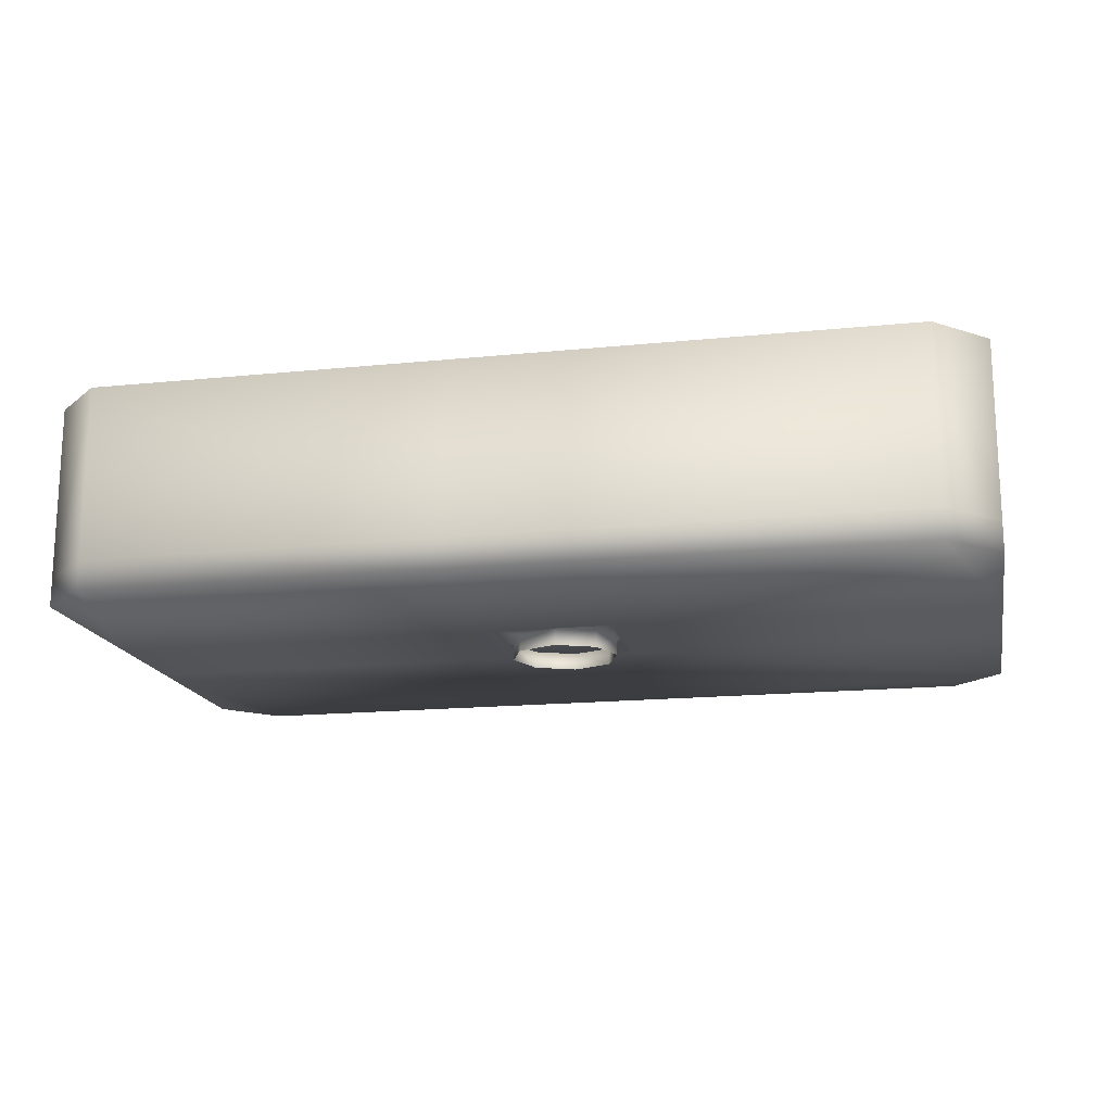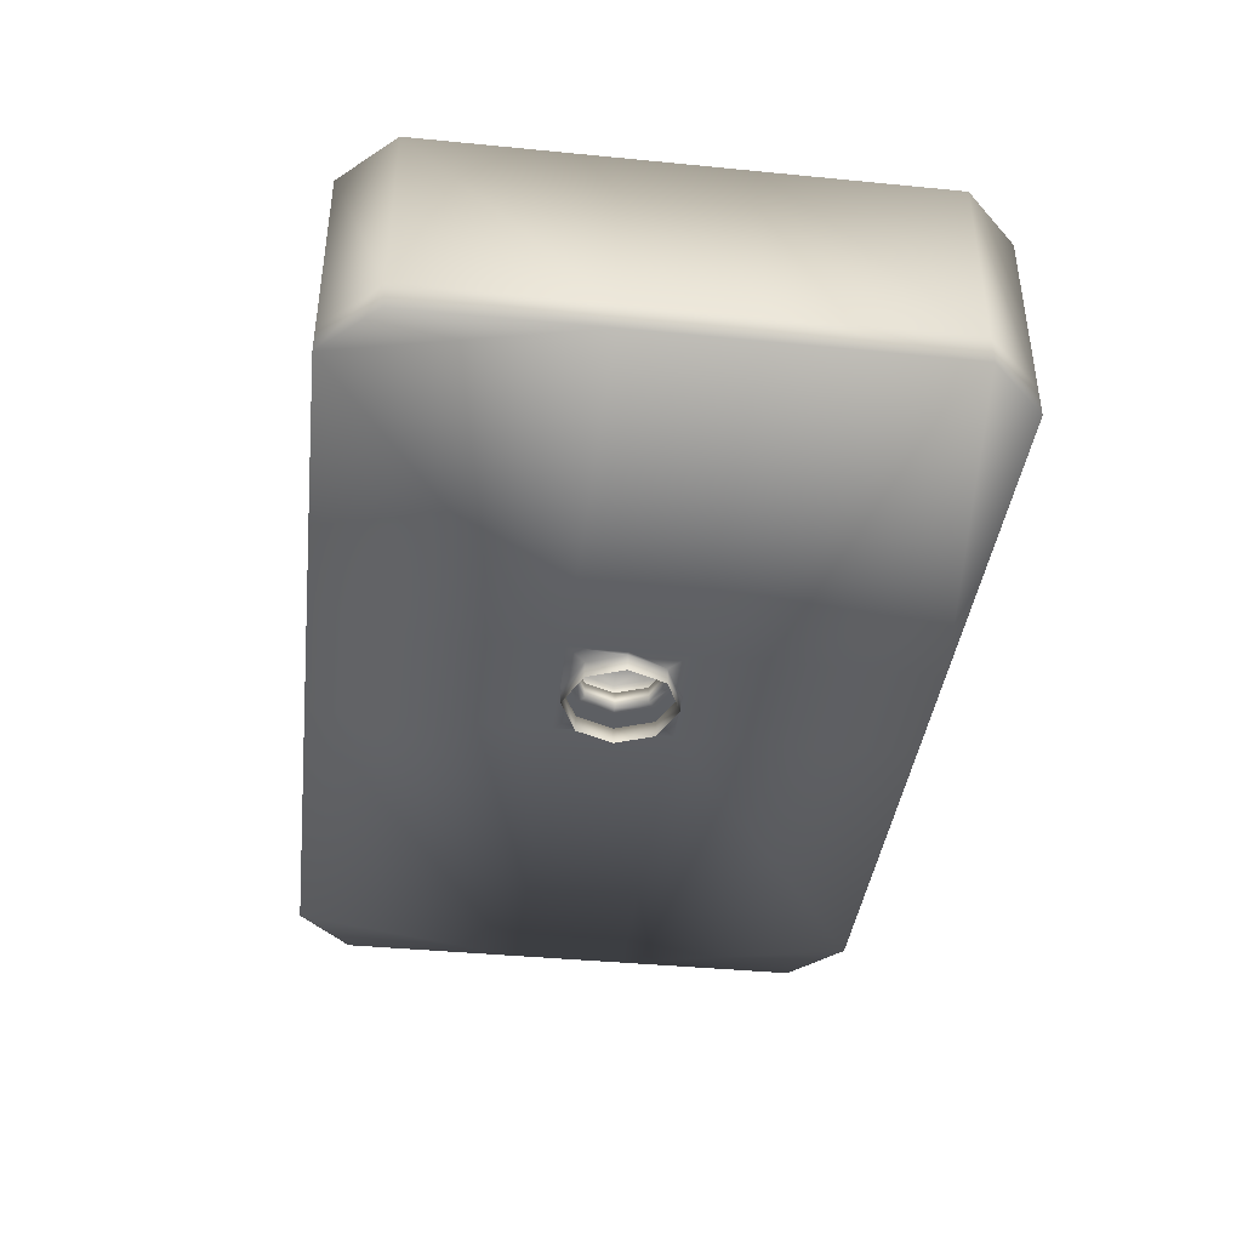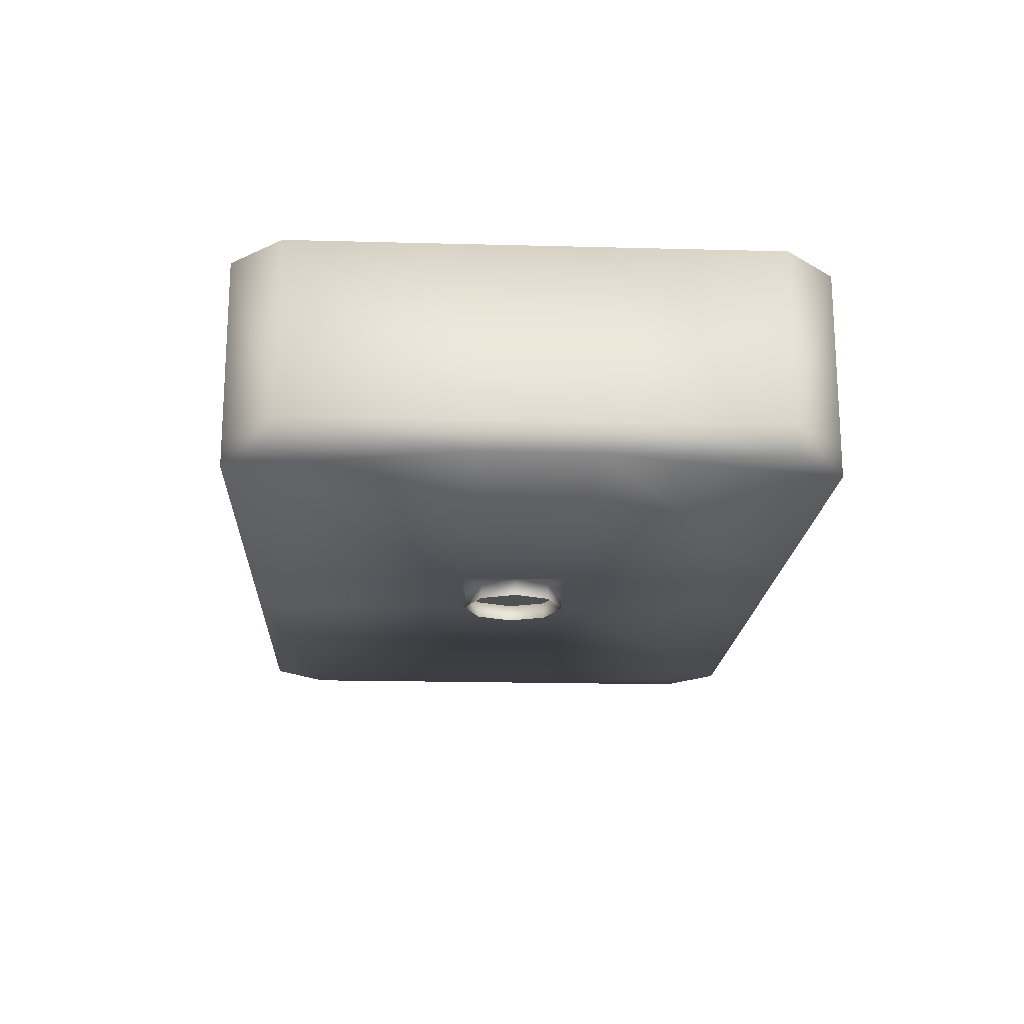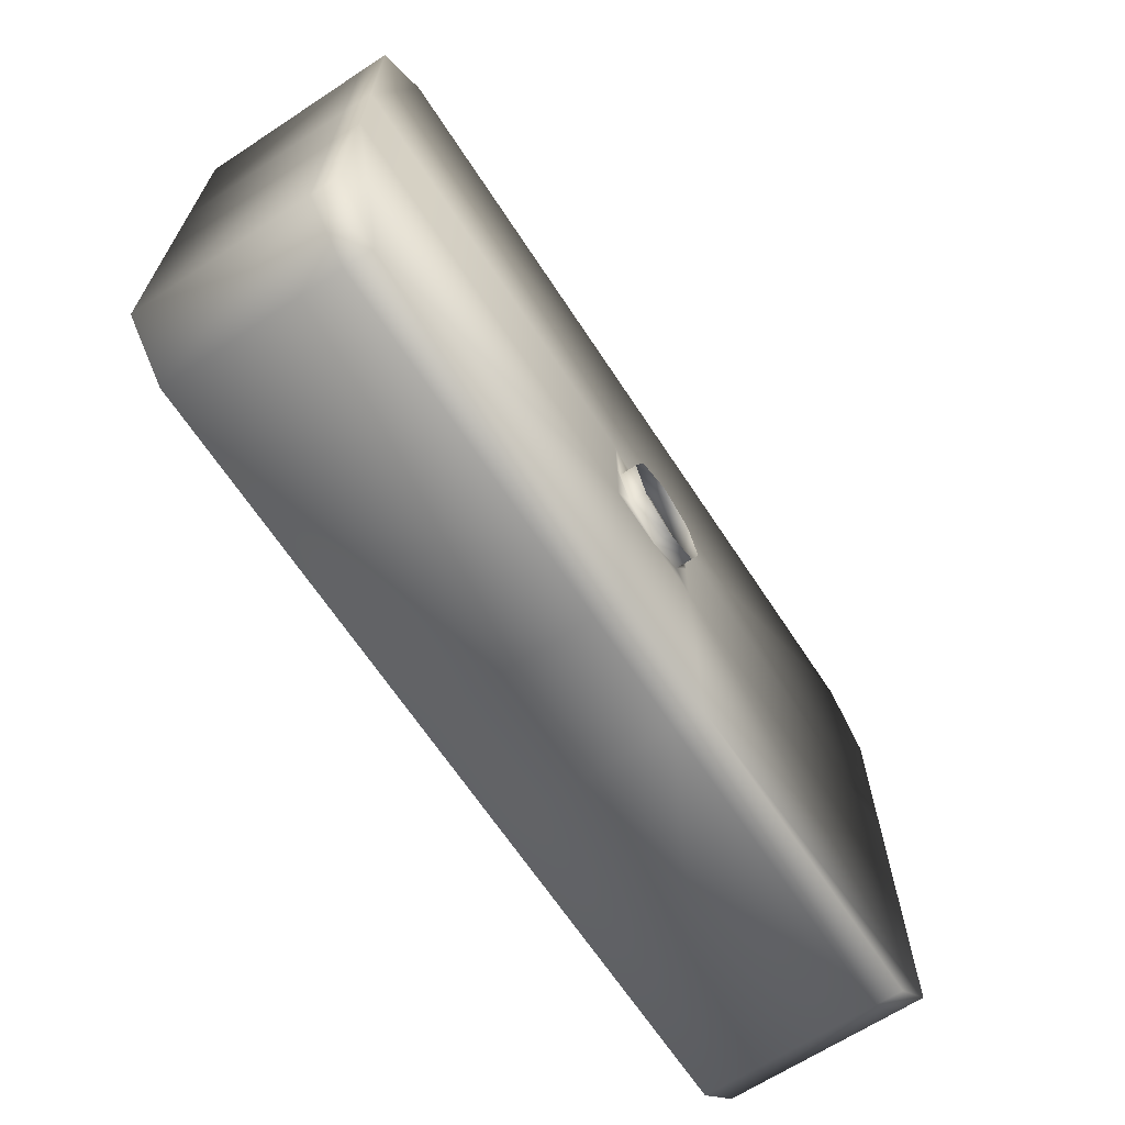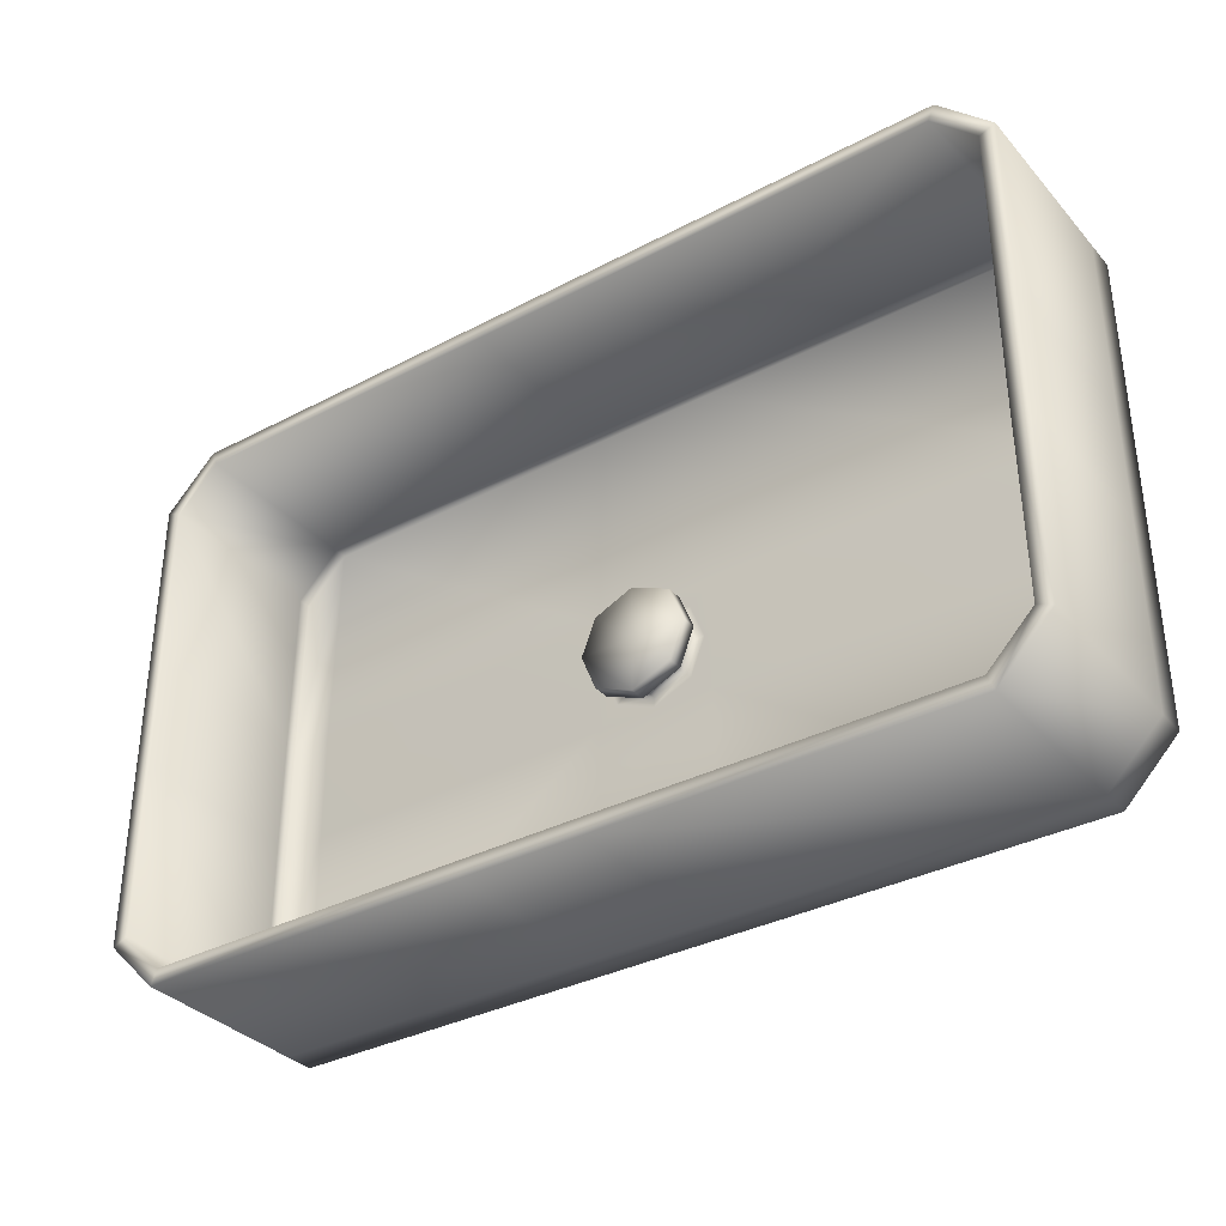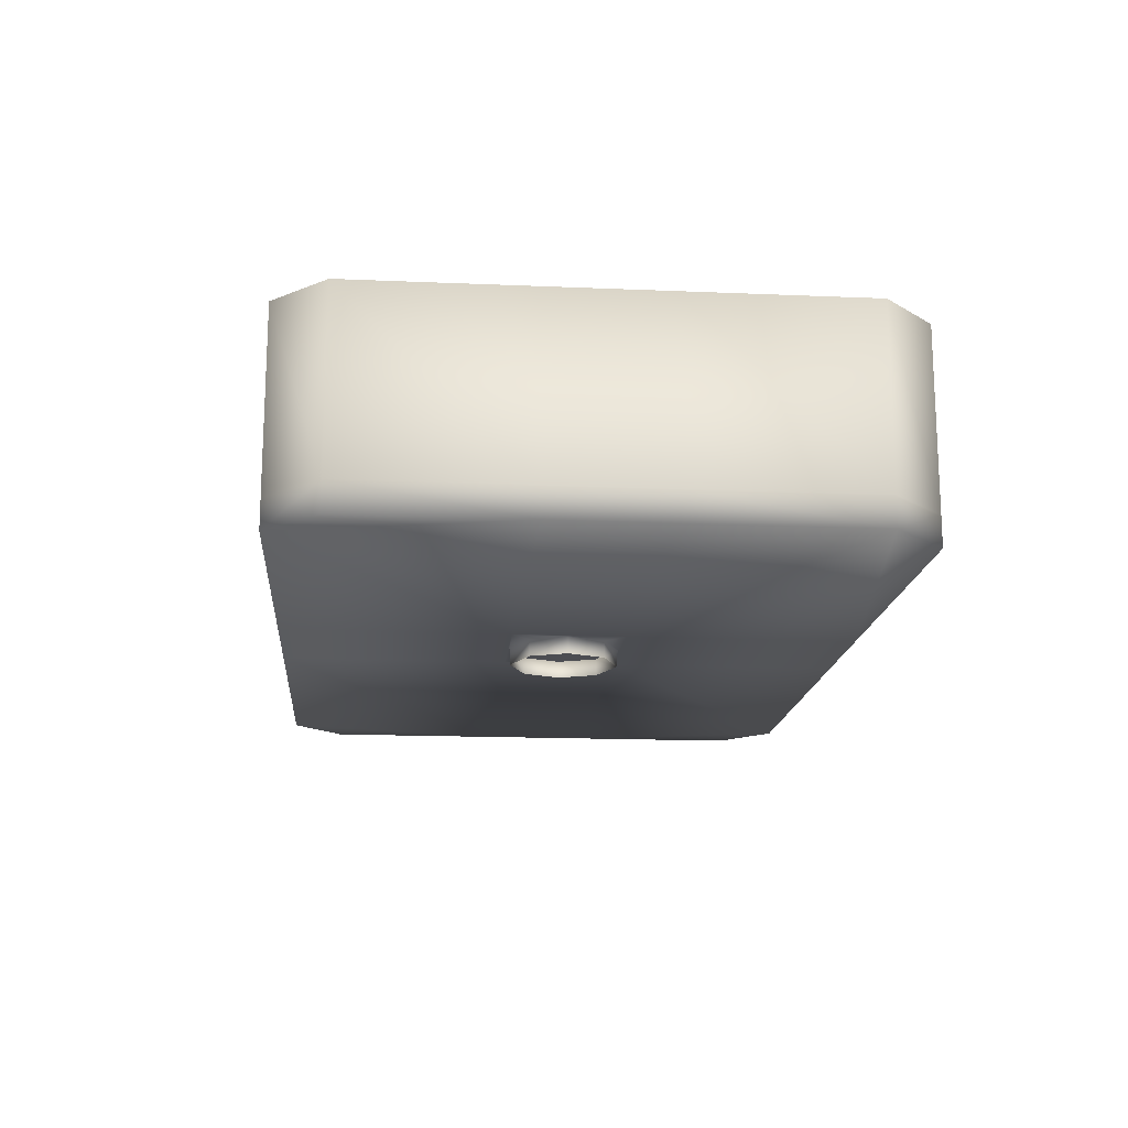
<metadata>
{"format":"obj","ext":"obj","renderer":"f3d","projection":"perspective","resolution":1024,"background":"white","views":[{"elev":-16.7,"azim":11.6,"up":"+Y"},{"elev":-40.0,"azim":83.1,"up":"+Y"},{"elev":-18.3,"azim":-92.9,"up":"+Y"},{"elev":-66.2,"azim":-56.7,"up":"+Z"},{"elev":-34.6,"azim":-144.8,"up":"+Z"},{"elev":-16.0,"azim":85.0,"up":"+Y"}]}
</metadata>
<code>
v  120.4 0 21.87
v  154.7 0 21.87
v  154.7 0 41.39
v  124.8 0 41.39
v  120.4 0 36.98
v  154.7 2.511 41.39
v  124.8 2.511 41.39
v  197.7 0 21.87
v  197.7 2.511 21.87
v  197.7 2.511 36.98
v  197.7 0 36.98
v  165 0 -7.511
v  165 2.511 -7.511
v  193.2 2.511 -7.511
v  193.2 0 -7.511
v  120.4 0 12.17
v  120.4 2.511 12.17
v  120.4 2.511 -3.104
v  120.4 0 -3.104
v  165 0 12.17
v  159.9 0 12.17
v  159.9 0 -7.511
v  165 0 41.39
v  165 2.511 41.39
v  159.9 2.511 41.39
v  159.9 0 41.39
v  154.7 0 -7.511
v  154.7 2.511 -7.511
v  159.9 2.511 -7.511
v  154.7 0 12.17
v  124.8 0 -7.511
v  124.8 2.511 -7.511
v  197.7 0 -3.104
v  197.7 0 12.17
v  193.2 0 41.39
v  193.2 2.511 41.39
v  154.7 0 17.08
v  120.4 0 17.08
v  197.7 2.511 12.17
v  197.7 2.511 17.08
v  197.7 0 17.08
v  120.4 2.511 21.87
v  120.4 2.511 17.08
v  165 0 21.87
v  163.3 0 20.25
v  164.5 0 17.08
v  165 0 17.08
v  159.9 0 21.87
v  156.5 0 20.23
v  159.9 0 21.71
v  120.4 2.511 36.98
v  163.3 0 13.87
v  159.9 0 12.44
v  156.5 0 13.89
v  197.7 2.511 -3.104
v  124.8 17.4 41.39
v  120.4 17.4 36.98
v  154.7 0.997 40.39
v  154.7 1.41 21.87
v  125.1 1.051 21.87
v  125.3 0.8887 40.38
v  125.4 17.4 40.09
v  154.7 17.4 39.98
v  154.7 2.126 40.37
v  125.3 2.026 40.36
v  196.4 17.4 36.44
v  196.2 17.4 21.87
v  196.6 2.126 21.87
v  196.6 2.026 36.56
v  192.7 17.4 -6.208
v  165 17.4 -6.101
v  165 2.126 -6.486
v  192.8 2.026 -6.48
v  121.7 17.4 -2.564
v  121.8 17.4 12.17
v  121.4 2.126 12.17
v  121.5 2.026 -2.676
v  159.9 1.41 12.17
v  165 1.41 12.17
v  165 0.997 -6.514
v  159.9 0.997 -6.514
v  159.9 17.4 39.98
v  165 17.4 39.98
v  165 2.126 40.37
v  159.9 2.126 40.37
v  159.9 17.4 -6.101
v  154.7 17.4 -6.101
v  154.7 2.126 -6.486
v  159.9 2.126 -6.486
v  154.7 1.41 12.17
v  154.7 0.997 -6.514
v  125.4 17.4 -6.208
v  125.3 2.026 -6.48
v  192.9 1.06 12.17
v  192.8 0.8887 -6.5
v  192.7 17.4 40.09
v  192.8 2.026 40.36
v  154.7 1.41 17.08
v  125.1 1.051 12.17
v  125.2 1.052 17.08
v  196.2 17.4 17.08
v  196.2 17.4 12.17
v  196.6 2.126 12.17
v  196.6 2.126 17.08
v  121.8 17.4 17.08
v  121.8 17.4 21.87
v  121.4 2.126 21.87
v  121.4 2.126 17.08
v  164.5 1.41 17.08
v  163.3 1.41 20.25
v  165 1.41 21.87
v  165 1.41 17.08
v  156.5 1.41 20.23
v  155.3 1.41 17.08
v  193 1.06 21.87
v  192.9 1.06 17.08
v  121.7 17.4 36.44
v  121.5 2.026 36.56
v  159.9 1.41 21.87
v  159.9 0.997 40.39
v  165 0.997 40.39
v  192.8 0.8887 40.38
v  159.9 1.41 12.44
v  163.3 1.41 13.87
v  156.5 1.41 13.89
v  125.3 0.8887 -6.5
v  196.4 17.4 -2.564
v  196.6 2.026 -2.676
v  121.4 0.8887 36.57
v  154.7 17.4 41.39
v  197.7 17.4 36.98
v  197.7 17.4 21.87
v  193.2 17.4 -7.511
v  165 17.4 -7.511
v  120.4 17.4 -3.104
v  120.4 17.4 12.17
v  159.9 17.4 41.39
v  165 17.4 41.39
v  159.9 17.4 -7.511
v  154.7 17.4 -7.511
v  124.8 17.4 -7.511
v  193.2 17.4 41.39
v  197.7 17.4 17.08
v  197.7 17.4 12.17
v  120.4 17.4 17.08
v  120.4 17.4 21.87
v  197.7 17.4 -3.104
v  159.9 1.41 21.71
v  155.3 4.296 17.08
v  159.9 4.296 17.08
v  159.9 4.296 12.44
v  156.5 4.296 13.89
v  156.1 1.41 17.08
v  157.1 1.41 19.62
v  157.1 2.889 19.62
v  156.1 2.889 17.08
v  159.9 1.41 20.84
v  159.9 2.889 20.84
v  162.7 1.41 19.64
v  162.7 2.889 19.64
v  163.7 1.41 17.08
v  163.7 2.889 17.08
v  162.6 1.41 14.48
v  162.6 2.889 14.48
v  159.9 1.41 13.32
v  159.9 2.889 13.32
v  157.2 1.41 14.5
v  157.2 2.889 14.5
v  156.5 2.889 20.23
v  156.5 4.296 20.23
v  155.3 2.889 17.08
v  159.9 2.889 21.71
v  159.9 4.296 21.71
v  163.3 2.889 20.25
v  163.3 4.296 20.25
v  164.5 2.889 17.08
v  164.5 4.296 17.08
v  163.3 2.889 13.87
v  163.3 4.296 13.87
v  159.9 2.889 12.44
v  156.5 2.889 13.89
v  155.3 0 17.08
v  156.5 -1.442 13.89
v  155.3 -1.442 17.08
v  159.9 -1.442 12.44
v  163.3 -1.442 13.87
v  164.5 -1.442 17.08
v  163.3 -1.442 20.25
v  159.9 -1.442 21.71
v  156.5 -1.442 20.23
v  196.7 0.997 21.87
v  196.6 0.8887 36.57
v  121.4 0.997 12.17
v  121.4 0.8887 -2.685
v  196.7 0.997 12.17
v  196.7 0.997 17.08
v  121.4 0.997 21.87
v  121.4 0.997 17.08
v  196.6 0.8887 -2.685
o Box014
g Box014
f 1 2 3 4 5
f 3 6 7 4
f 8 9 10 11
f 12 13 14 15
f 16 17 18 19
f 12 20 21 22
f 23 24 25 26
f 27 28 29 22
f 22 21 30 27
f 26 25 6 3
f 31 32 28 27
f 22 29 13 12
f 33 34 20 12 15
f 35 36 24 23
f 16 30 37 38
f 34 39 40 41
f 1 42 43 38
f 44 45 46 47
f 48 2 49 50
f 8 44 47 41
f 38 37 2 1
f 41 40 9 8
f 5 51 42 1
f 23 26 48 44
f 26 3 2 48
f 35 23 44 8 11
f 38 43 17 16
f 47 46 52 20
f 53 54 30 21
f 41 47 20 34
f 31 27 30 16 19
f 33 55 39 34
f 35 11 10 36
f 56 57 51 7
f 33 15 14 55
f 31 19 18 32
f 58 59 60 61
f 62 63 64 65
f 66 67 68 69
f 70 71 72 73
f 74 75 76 77
f 78 79 80 81
f 82 83 84 85
f 86 87 88 89
f 90 78 81 91
f 63 82 85 64
f 87 92 93 88
f 71 86 89 72
f 79 94 95 80
f 83 96 97 84
f 98 90 99 100
f 101 102 103 104
f 105 106 107 108
f 109 110 111 112
f 98 59 113 114
f 112 111 115 116
f 59 98 100 60
f 67 101 104 68
f 106 117 118 107
f 119 120 121 111
f 59 58 120 119
f 111 121 122 115
f 75 105 108 76
f 78 123 124 79
f 90 125 123 78
f 79 112 116 94
f 90 91 126 99
f 102 127 128 103
f 66 69 97 96
f 129 118 65 61
f 70 73 128 127
f 74 77 93 92
f 56 130 63 62
f 131 132 67 66
f 133 134 71 70
f 135 136 75 74
f 137 138 83 82
f 139 140 87 86
f 130 137 82 63
f 140 141 92 87
f 134 139 86 71
f 138 142 96 83
f 143 144 102 101
f 145 146 106 105
f 132 143 101 67
f 146 57 117 106
f 136 145 105 75
f 144 147 127 102
f 142 131 66 96
f 57 56 62 117
f 147 133 70 127
f 141 135 74 92
f 6 130 56 7
f 9 132 131 10
f 13 134 133 14
f 17 136 135 18
f 24 138 137 25
f 28 140 139 29
f 25 137 130 6
f 32 141 140 28
f 29 139 134 13
f 36 142 138 24
f 39 144 143 40
f 42 146 145 43
f 40 143 132 9
f 51 57 146 42
f 43 145 136 17
f 55 147 144 39
f 10 131 142 36
f 51 5 4 7
f 14 133 147 55
f 18 135 141 32
f 59 119 148 113
f 124 109 112 79
f 110 148 119 111
f 90 98 114 125
f 149 150 151 152
f 153 154 155 156
f 154 157 158 155
f 157 159 160 158
f 159 161 162 160
f 161 163 164 162
f 163 165 166 164
f 165 167 168 166
f 167 153 156 168
f 169 170 149 171
f 172 173 170 169
f 174 175 173 172
f 176 177 175 174
f 178 179 177 176
f 180 151 179 178
f 181 152 151 180
f 171 149 152 181
f 114 113 154 153
f 113 148 157 154
f 148 110 159 157
f 110 109 161 159
f 109 124 163 161
f 124 123 165 163
f 123 125 167 165
f 125 114 153 167
f 169 171 156 155
f 171 181 168 156
f 181 180 166 168
f 180 178 164 166
f 178 176 162 164
f 176 174 160 162
f 174 172 158 160
f 172 169 155 158
f 177 179 151 150
f 149 170 173 150
f 150 173 175 177
f 2 37 182 49
f 52 53 21 20
f 44 48 50 45
f 54 182 37 30
f 182 54 183 184
f 54 53 185 183
f 53 52 186 185
f 52 46 187 186
f 46 45 188 187
f 45 50 189 188
f 50 49 190 189
f 49 182 184 190
f 64 58 61 65
f 68 191 192 69
f 72 80 95 73
f 76 193 194 77
f 84 121 120 85
f 88 91 81 89
f 85 120 58 64
f 93 126 91 88
f 89 81 80 72
f 97 122 121 84
f 103 195 196 104
f 107 197 198 108
f 104 196 191 68
f 118 129 197 107
f 108 198 193 76
f 128 199 195 103
f 69 192 122 97
f 118 117 62 65
f 73 95 199 128
f 77 194 126 93
f 60 197 129 61
f 99 193 198 100
f 100 198 197 60
f 126 194 193 99
f 94 195 199 95
f 115 191 196 116
f 116 196 195 94
f 122 192 191 115

</code>
